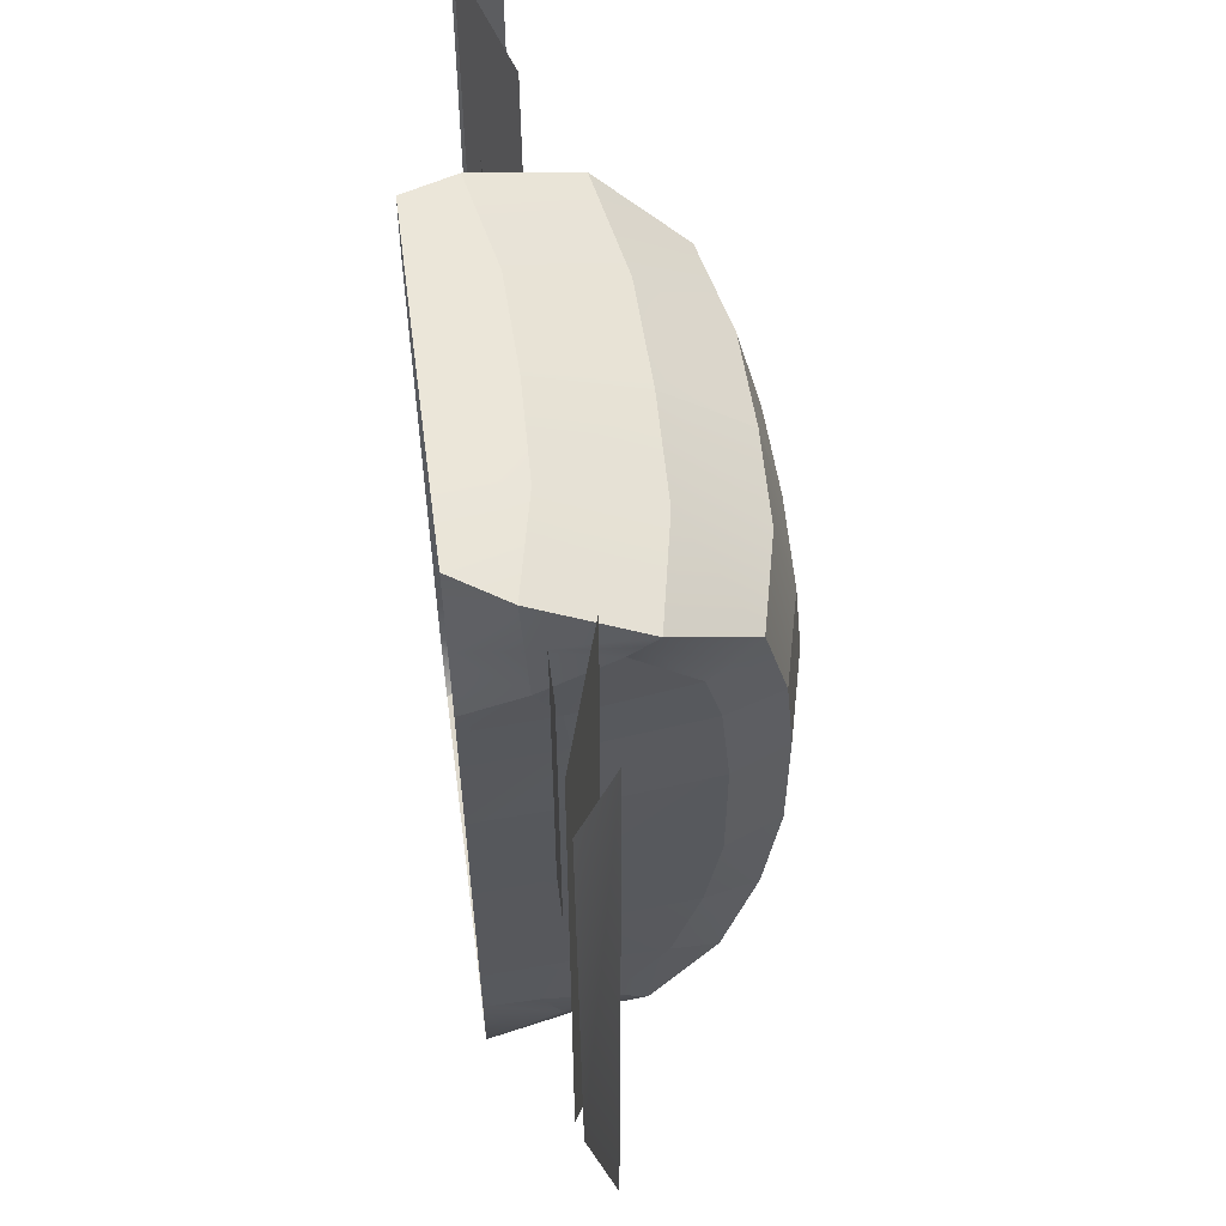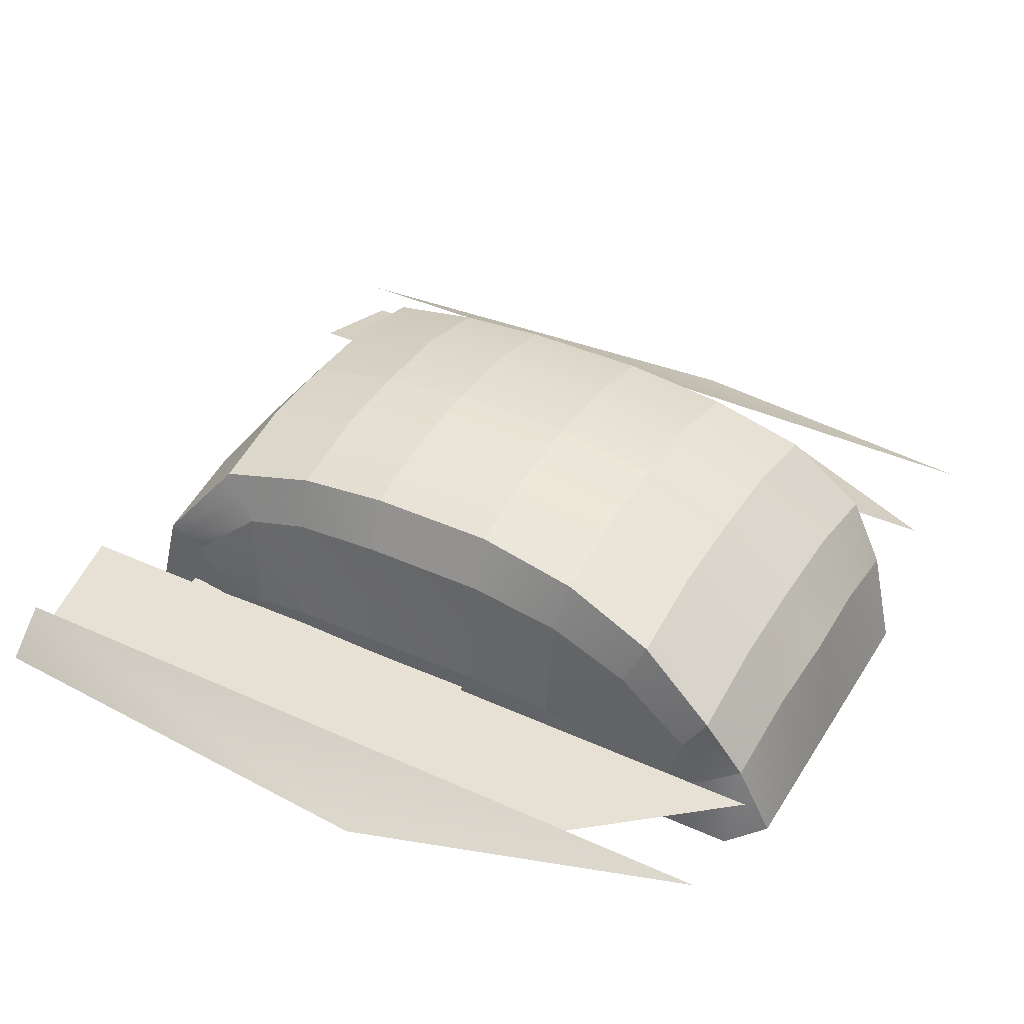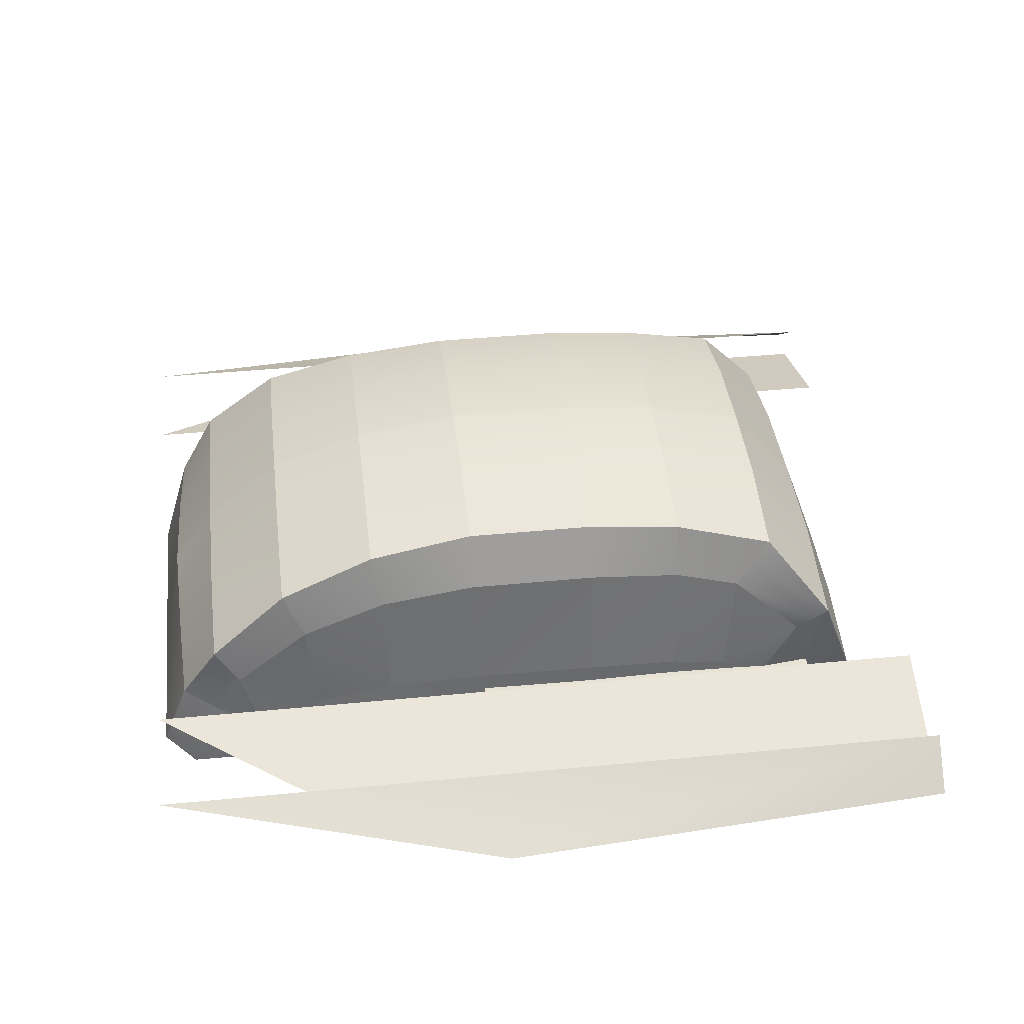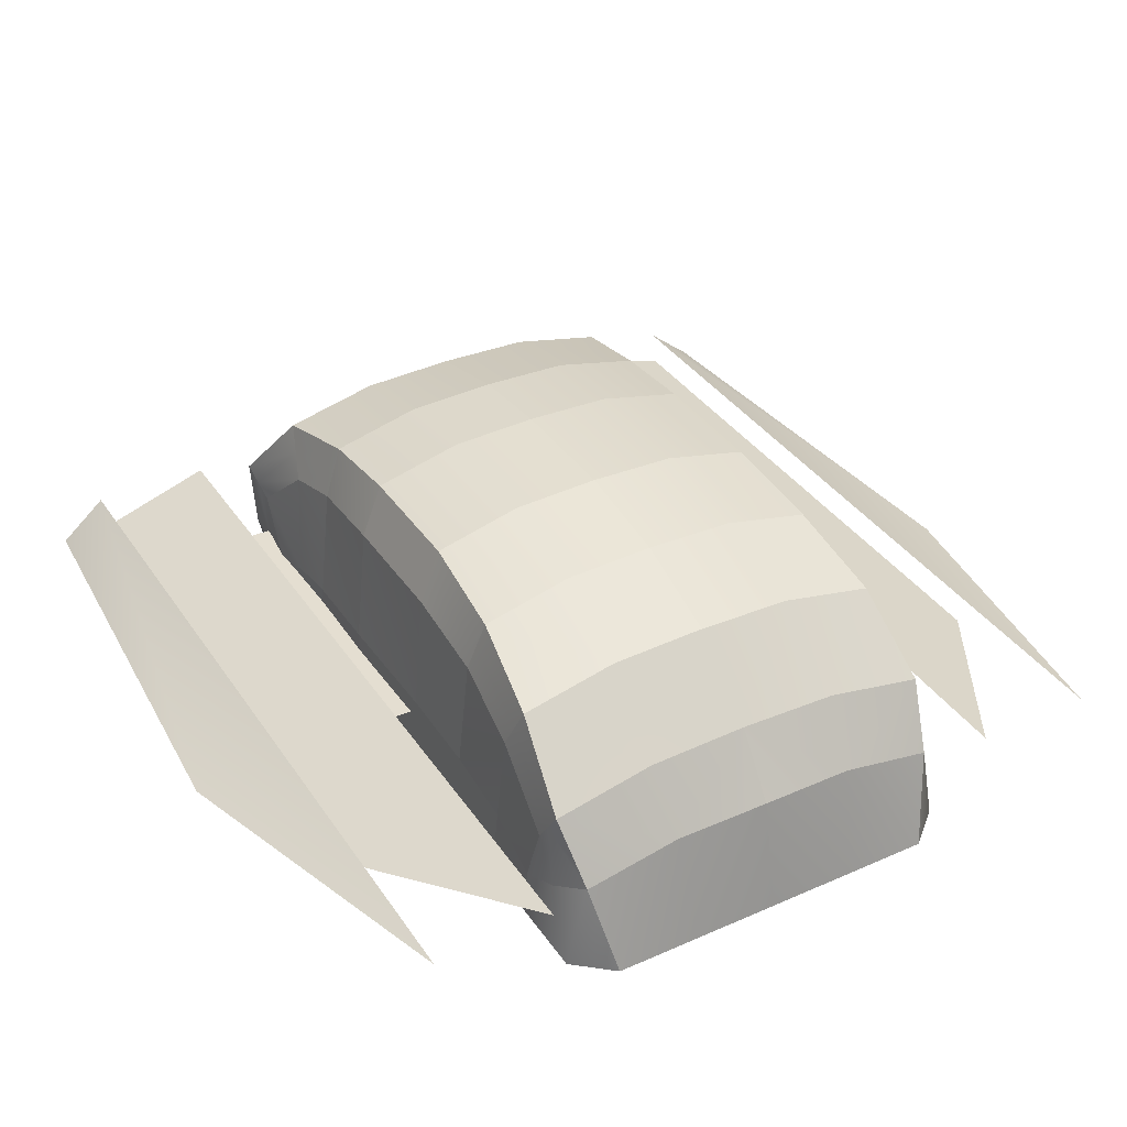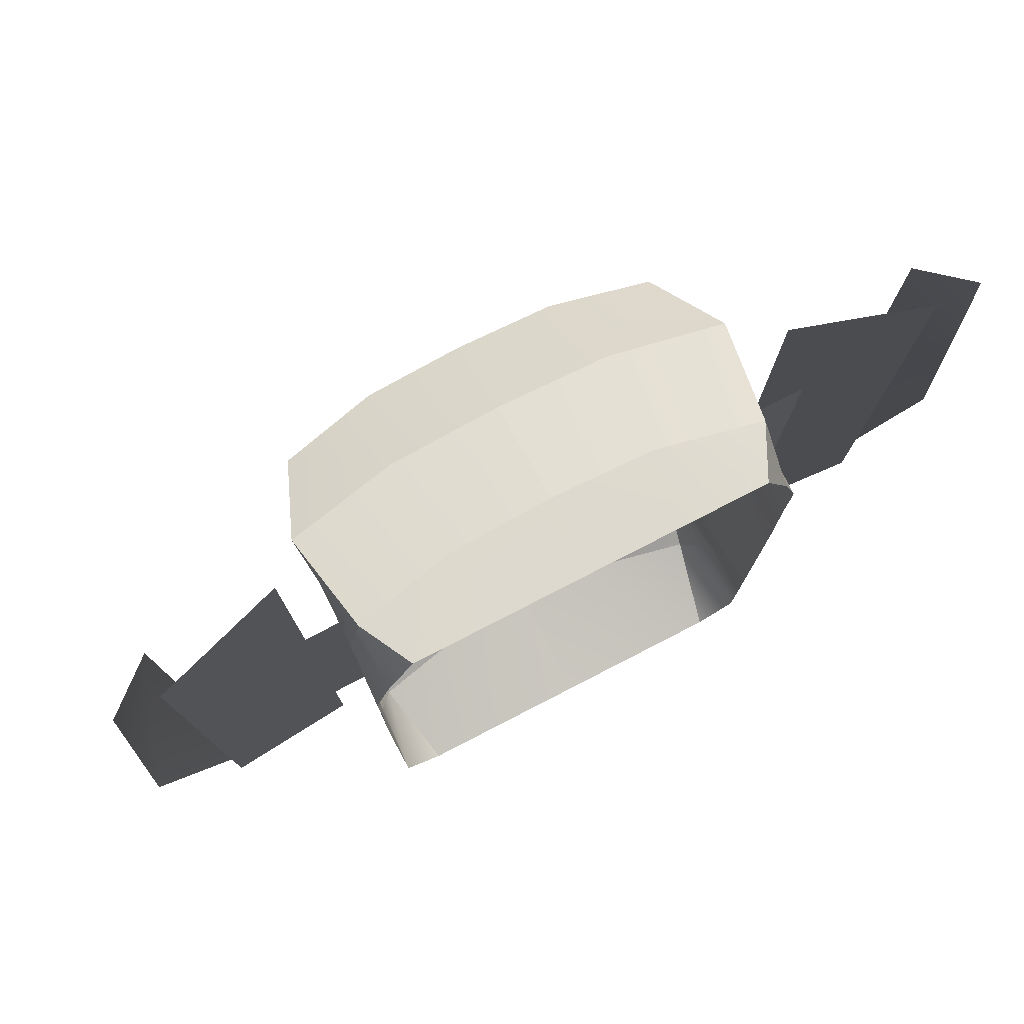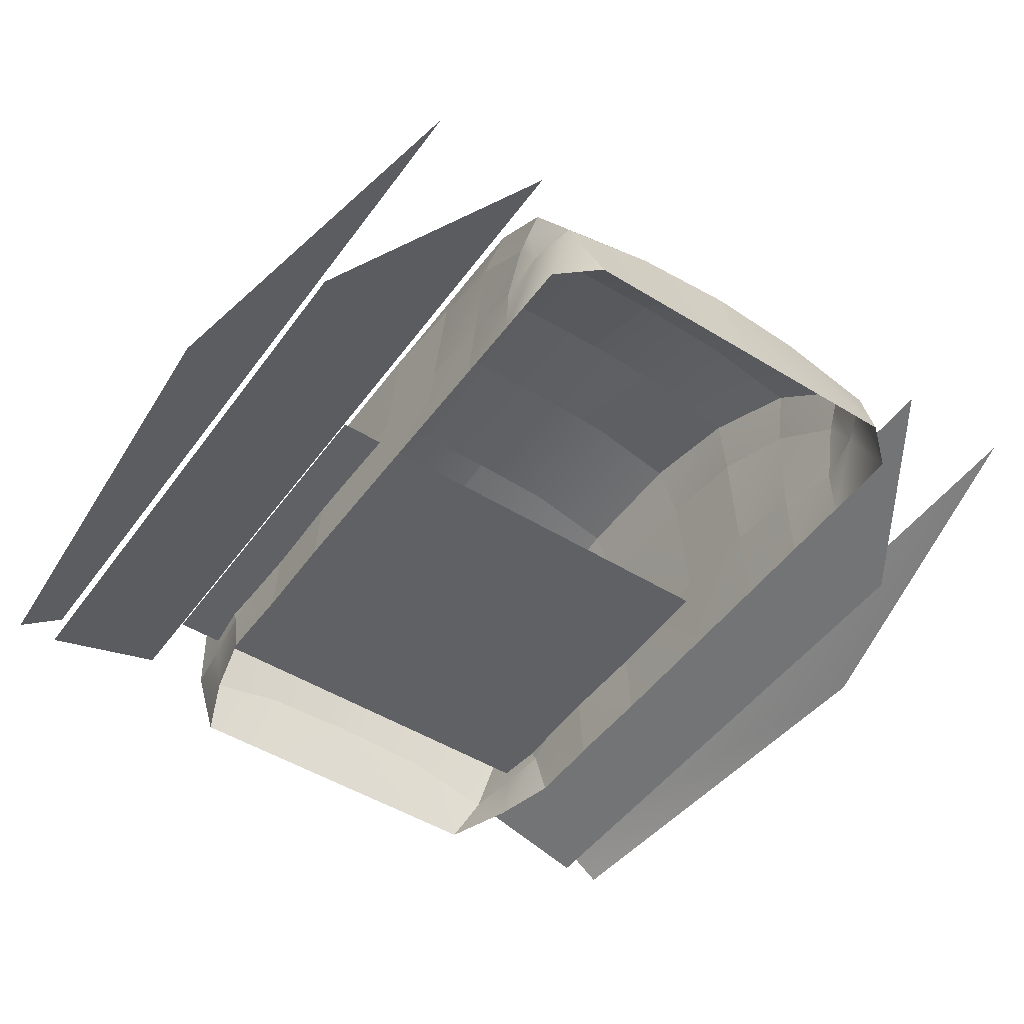
<metadata>
{"format":"obj","ext":"obj","renderer":"f3d","projection":"perspective","resolution":1024,"background":"white","views":[{"elev":58.9,"azim":82.6,"up":"+Z"},{"elev":40.4,"azim":119.2,"up":"+Y"},{"elev":40.9,"azim":-96.8,"up":"+Y"},{"elev":36.4,"azim":150.2,"up":"+Y"},{"elev":78.5,"azim":-27.2,"up":"+Z"},{"elev":-48.8,"azim":145.5,"up":"+Y"}]}
</metadata>
<code>
g default
v -23.93 36.49 8.808
v -23.93 36.49 -8.808
v -24.73 34.26 -23.28
v -26.38 29.56 -36.4
v -27.7 20.72 -46.96
v -26.21 12.25 -52.12
v -23.65 0 -56.15
v -24.2 35.34 21.58
v -25.41 32.07 35.2
v -29.45 20.91 44.23
v -26.99 7.103 49.17
v -23.39 -0 50.87
v 0 -0 50.87
v 0 10.4 49.17
v 0 24.2 44.23
v 0 35.36 35.2
v 0 38.63 21.58
v 0 39.78 8.808
v 0 39.78 -8.808
v 0 37.56 -23.28
v 0 32.85 -36.4
v 0 24.01 -46.96
v 0 15.54 -52.92
v 0 0 -56.15
v -26.83 29.11 8.808
v -26.83 29.11 -8.808
v -26.82 27.08 -22
v -27.66 23.21 -33.53
v -28.32 15.62 -43.66
v -26.52 27.96 21.58
v -27.16 25.84 30.43
v -28.71 17.39 39.91
v -28.56 12.23 8.808
v -28.32 12.23 -8.808
v -28.19 11.47 -21.46
v -28.29 10.02 -32.28
v -28.83 7.184 -41.24
v -28.34 11.8 21.58
v -28.51 11.01 29.13
v -28.82 7.846 34.58
v -29.21 -0.0404 8.808
v -29.14 -0.0404 -8.808
v -29.06 -0.04041 -21.19
v -29 -0.04042 -31.85
v -28.94 -0.04045 -41.24
v -29.05 -0.0404 21.58
v -29.16 -0.04041 29.13
v -29.15 -0.04044 32.51
v -26.96 -0.02022 41.58
v -27.91 7.474 41.87
v -29.08 19.15 42.07
v -26.28 28.96 32.82
v -25.36 31.65 21.58
v -25.38 32.8 8.808
v -25.38 32.8 -8.808
v -25.78 30.67 -22.64
v -27.02 26.39 -34.96
v -28.01 18.17 -45.31
v -28.27 9.715 -47.08
v -28.91 -0.02022 -51.64
v -11.7 -0 50.87
v -13.5 9.986 49.17
v -14.72 23.79 44.23
v -12.7 34.96 35.2
v -12.1 38.22 21.58
v -11.97 39.37 8.808
v -11.97 39.37 -8.808
v -12.36 37.15 -23.28
v -13.19 32.44 -36.4
v -13.85 23.6 -46.96
v -13.1 15.13 -52.52
v -11.82 0 -56.15
v 23.93 36.49 8.808
v 23.93 36.49 -8.808
v 24.73 34.26 -23.28
v 26.38 29.56 -36.4
v 27.7 20.72 -46.96
v 26.21 12.25 -52.12
v 23.65 0 -56.15
v 24.2 35.34 21.58
v 25.41 32.07 35.2
v 29.45 20.91 44.23
v 26.99 7.103 49.17
v 23.39 -0 50.87
v 26.83 29.11 8.808
v 26.83 29.11 -8.808
v 26.82 27.08 -22
v 27.66 23.21 -33.53
v 28.32 15.62 -43.66
v 26.52 27.96 21.58
v 27.16 25.84 30.43
v 28.71 17.39 39.91
v 28.56 12.23 8.808
v 28.32 12.23 -8.808
v 28.19 11.47 -21.46
v 28.29 10.02 -32.28
v 28.83 7.184 -41.24
v 28.34 11.8 21.58
v 28.51 11.01 29.13
v 28.82 7.846 34.58
v 29.21 -0.0404 8.808
v 29.14 -0.0404 -8.808
v 29.06 -0.04041 -21.19
v 29 -0.04042 -31.85
v 28.94 -0.04045 -41.24
v 29.05 -0.0404 21.58
v 29.16 -0.04041 29.13
v 29.15 -0.04044 32.51
v 26.96 -0.02022 41.58
v 27.91 7.474 41.87
v 29.08 19.15 42.07
v 26.28 28.96 32.82
v 25.36 31.65 21.58
v 25.38 32.8 8.808
v 25.38 32.8 -8.808
v 25.78 30.67 -22.64
v 27.02 26.39 -34.96
v 28.01 18.17 -45.31
v 28.27 9.715 -47.08
v 28.91 -0.02022 -51.64
v 11.7 -0 50.87
v 13.5 9.986 49.17
v 14.72 23.79 44.23
v 12.7 34.96 35.2
v 12.1 38.22 21.58
v 11.97 39.37 8.808
v 11.97 39.37 -8.808
v 12.36 37.15 -23.28
v 13.19 32.44 -36.4
v 13.85 23.6 -46.96
v 13.1 15.13 -52.52
v 11.82 0 -56.15
v -34.5 9.705 42.15
v 34.5 9.705 42.15
v -34.5 9.705 -7.398
v 34.5 9.705 -7.398
v 33.01 14.21 56.43
v 50.05 8.967 56.14
v 33.01 14.21 -55.62
v 50.33 8.878 -27.94
v 49.46 14.21 56.43
v 55.94 8.967 56.14
v 49.46 14.21 -55.62
v 60.44 8.878 -7.111
v -33.61 14.21 56.43
v -50.64 8.967 56.14
v -33.61 14.21 -55.62
v -50.93 8.878 -27.94
v -50.06 14.21 56.43
v -56.53 8.967 56.14
v -50.06 14.21 -55.62
v -61.04 8.878 -7.111
g pPlane25
f 62 61 14
f 14 61 13
f 63 62 15
f 15 62 14
f 63 15 64
f 64 15 16
f 64 16 65
f 65 16 17
f 65 17 66
f 66 17 18
f 19 67 18
f 18 67 66
f 68 67 20
f 20 67 19
f 69 68 21
f 21 68 20
f 70 69 22
f 22 69 21
f 23 71 22
f 22 71 70
f 24 72 23
f 23 72 71
f 2 55 1
f 1 55 54
f 56 55 3
f 3 55 2
f 57 56 4
f 4 56 3
f 58 57 5
f 5 57 4
f 1 54 8
f 8 54 53
f 53 52 8
f 8 52 9
f 9 52 10
f 10 52 51
f 26 34 25
f 25 34 33
f 35 34 27
f 27 34 26
f 36 35 28
f 28 35 27
f 37 36 29
f 29 36 28
f 25 33 30
f 30 33 38
f 30 38 31
f 31 38 39
f 31 39 32
f 32 39 40
f 34 42 33
f 33 42 41
f 43 42 35
f 35 42 34
f 44 43 36
f 36 43 35
f 45 44 37
f 37 44 36
f 33 41 38
f 38 41 46
f 38 46 39
f 39 46 47
f 39 47 40
f 40 47 48
f 51 50 10
f 10 50 11
f 12 11 49
f 49 11 50
f 59 58 6
f 6 58 5
f 7 60 6
f 6 60 59
f 48 49 40
f 40 49 50
f 40 50 32
f 32 50 51
f 52 31 51
f 51 31 32
f 30 31 53
f 53 31 52
f 54 25 53
f 53 25 30
f 55 26 54
f 54 26 25
f 27 26 56
f 56 26 55
f 28 27 57
f 57 27 56
f 29 28 58
f 58 28 57
f 37 29 59
f 59 29 58
f 60 45 59
f 59 45 37
f 11 12 62
f 62 12 61
f 11 62 10
f 10 62 63
f 10 63 9
f 9 63 64
f 9 64 8
f 8 64 65
f 8 65 1
f 1 65 66
f 67 2 66
f 66 2 1
f 3 2 68
f 68 2 67
f 4 3 69
f 69 3 68
f 5 4 70
f 70 4 69
f 6 5 71
f 71 5 70
f 72 7 71
f 71 7 6
f 122 14 121
f 121 14 13
f 123 15 122
f 122 15 14
f 16 15 124
f 124 15 123
f 17 16 125
f 125 16 124
f 18 17 126
f 126 17 125
f 19 18 127
f 127 18 126
f 19 127 20
f 20 127 128
f 20 128 21
f 21 128 129
f 21 129 22
f 22 129 130
f 23 22 131
f 131 22 130
f 24 23 132
f 132 23 131
f 74 73 115
f 115 73 114
f 74 115 75
f 75 115 116
f 75 116 76
f 76 116 117
f 76 117 77
f 77 117 118
f 73 80 114
f 114 80 113
f 81 112 80
f 80 112 113
f 81 82 112
f 112 82 111
f 86 85 94
f 94 85 93
f 86 94 87
f 87 94 95
f 87 95 88
f 88 95 96
f 88 96 89
f 89 96 97
f 85 90 93
f 93 90 98
f 90 91 98
f 98 91 99
f 91 92 99
f 99 92 100
f 94 93 102
f 102 93 101
f 94 102 95
f 95 102 103
f 95 103 96
f 96 103 104
f 96 104 97
f 97 104 105
f 93 98 101
f 101 98 106
f 98 99 106
f 106 99 107
f 99 100 107
f 107 100 108
f 111 82 110
f 110 82 83
f 110 83 109
f 109 83 84
f 77 118 78
f 78 118 119
f 79 78 120
f 120 78 119
f 108 100 109
f 109 100 110
f 111 110 92
f 92 110 100
f 112 111 91
f 91 111 92
f 112 91 113
f 113 91 90
f 114 113 85
f 85 113 90
f 115 114 86
f 86 114 85
f 115 86 116
f 116 86 87
f 116 87 117
f 117 87 88
f 117 88 118
f 118 88 89
f 118 89 119
f 119 89 97
f 120 119 105
f 105 119 97
f 83 122 84
f 84 122 121
f 123 122 82
f 82 122 83
f 124 123 81
f 81 123 82
f 125 124 80
f 80 124 81
f 126 125 73
f 73 125 80
f 127 126 74
f 74 126 73
f 127 74 128
f 128 74 75
f 128 75 129
f 129 75 76
f 129 76 130
f 130 76 77
f 130 77 131
f 131 77 78
f 132 131 79
f 79 131 78
f 133 134 135
f 135 134 136
f 138 140 137
f 137 140 139
f 142 144 141
f 141 144 143
f 147 148 145
f 145 148 146
f 151 152 149
f 149 152 150

</code>
